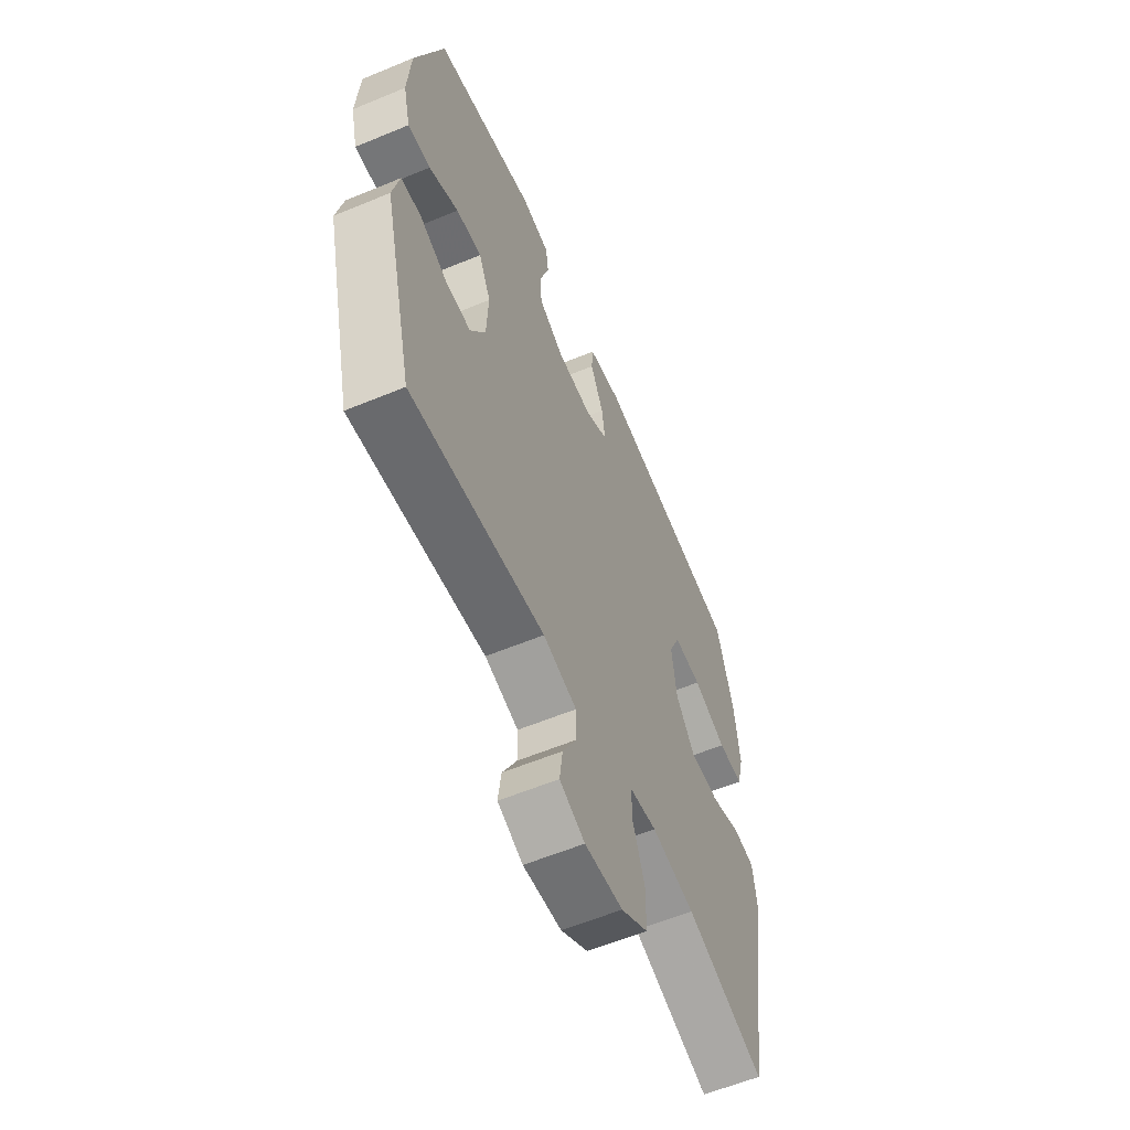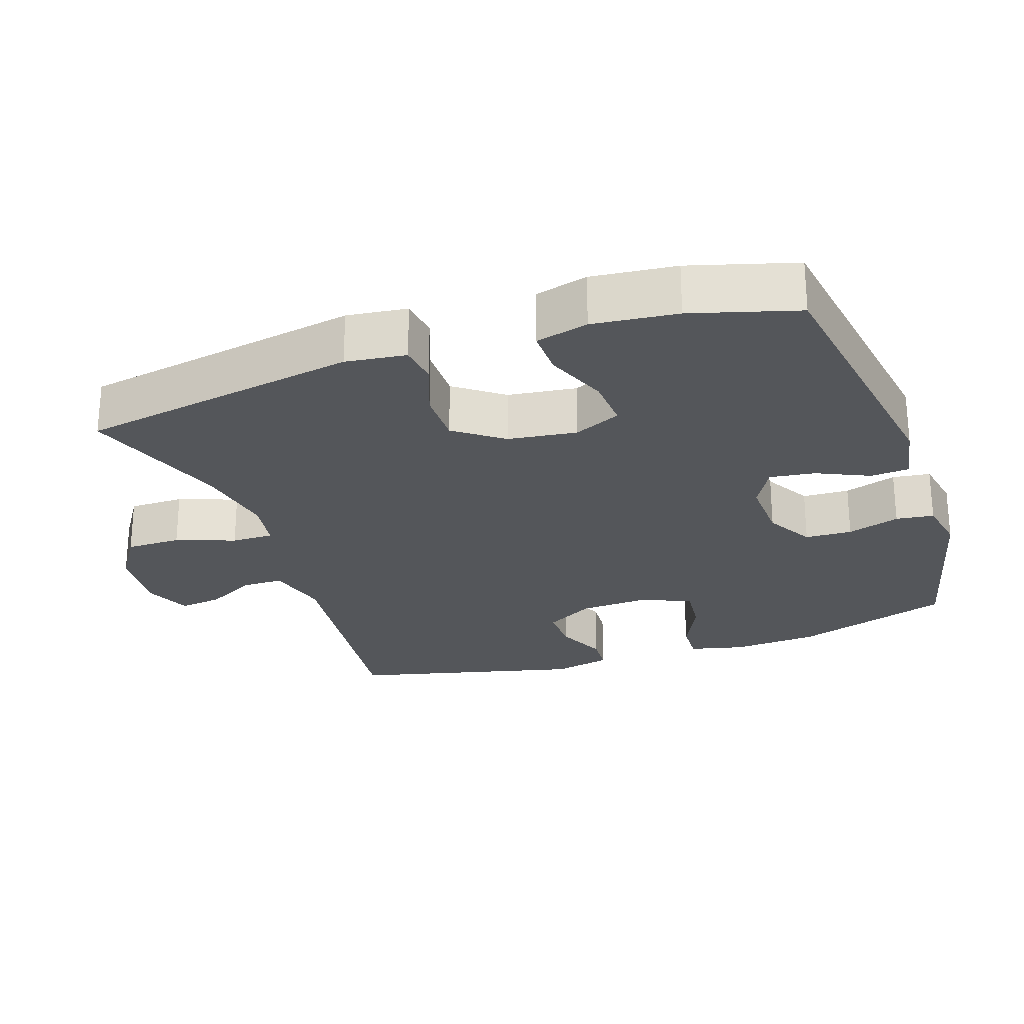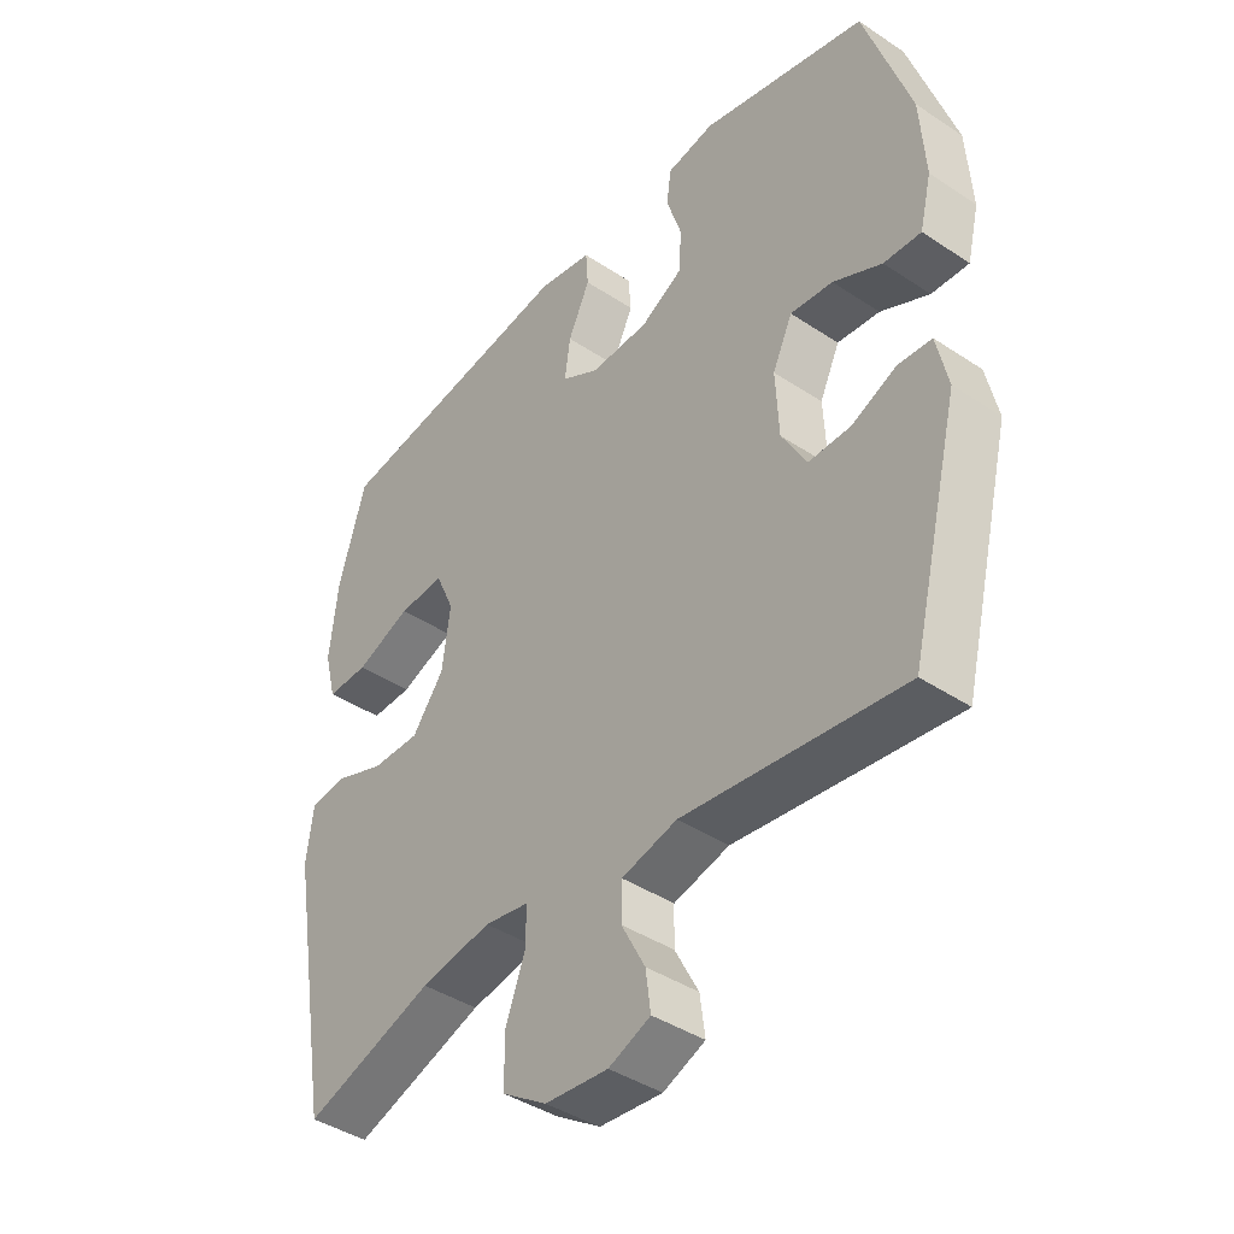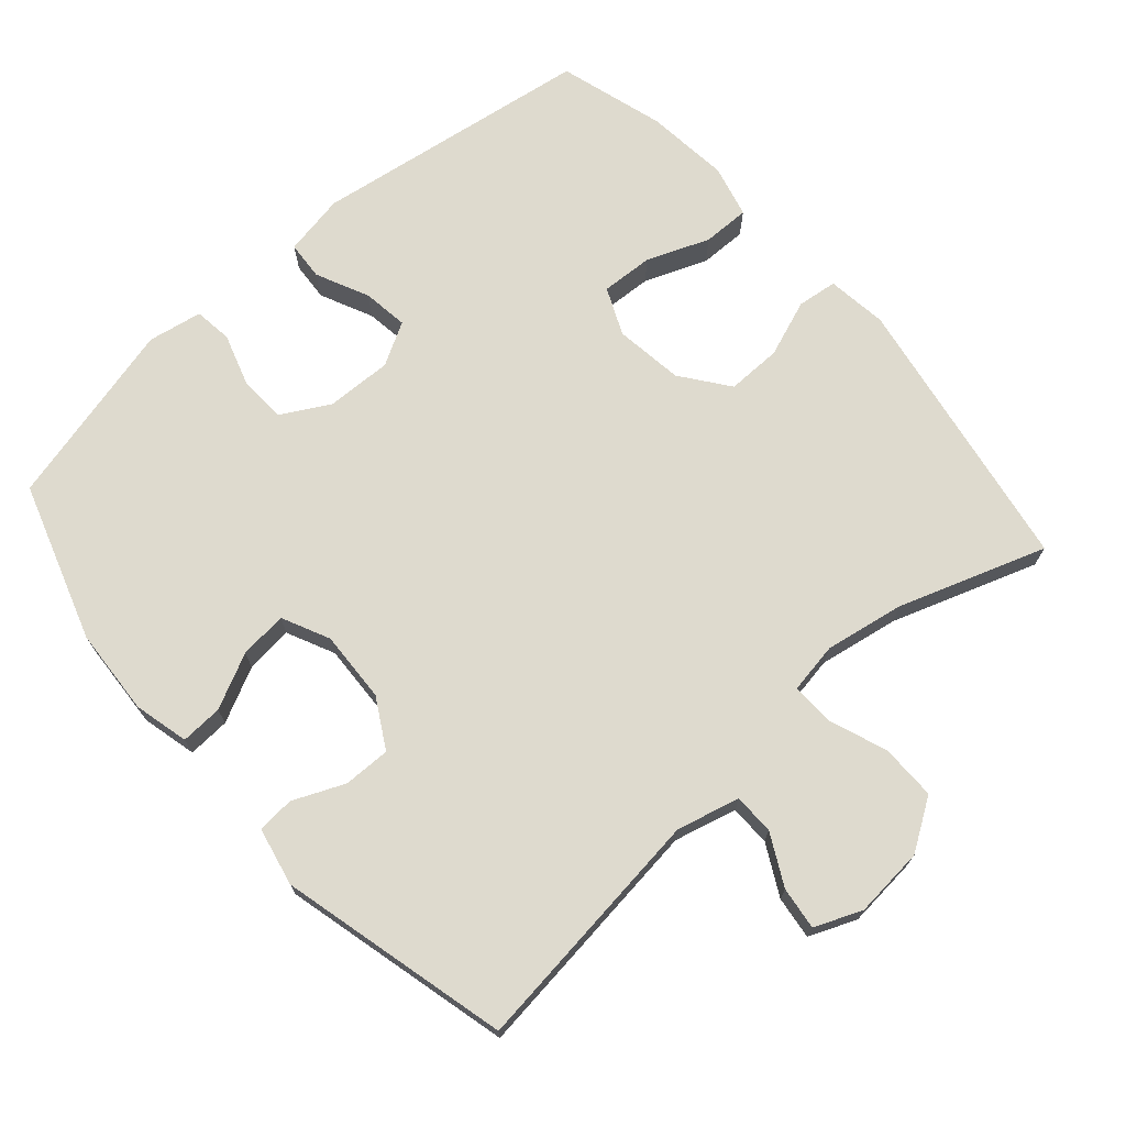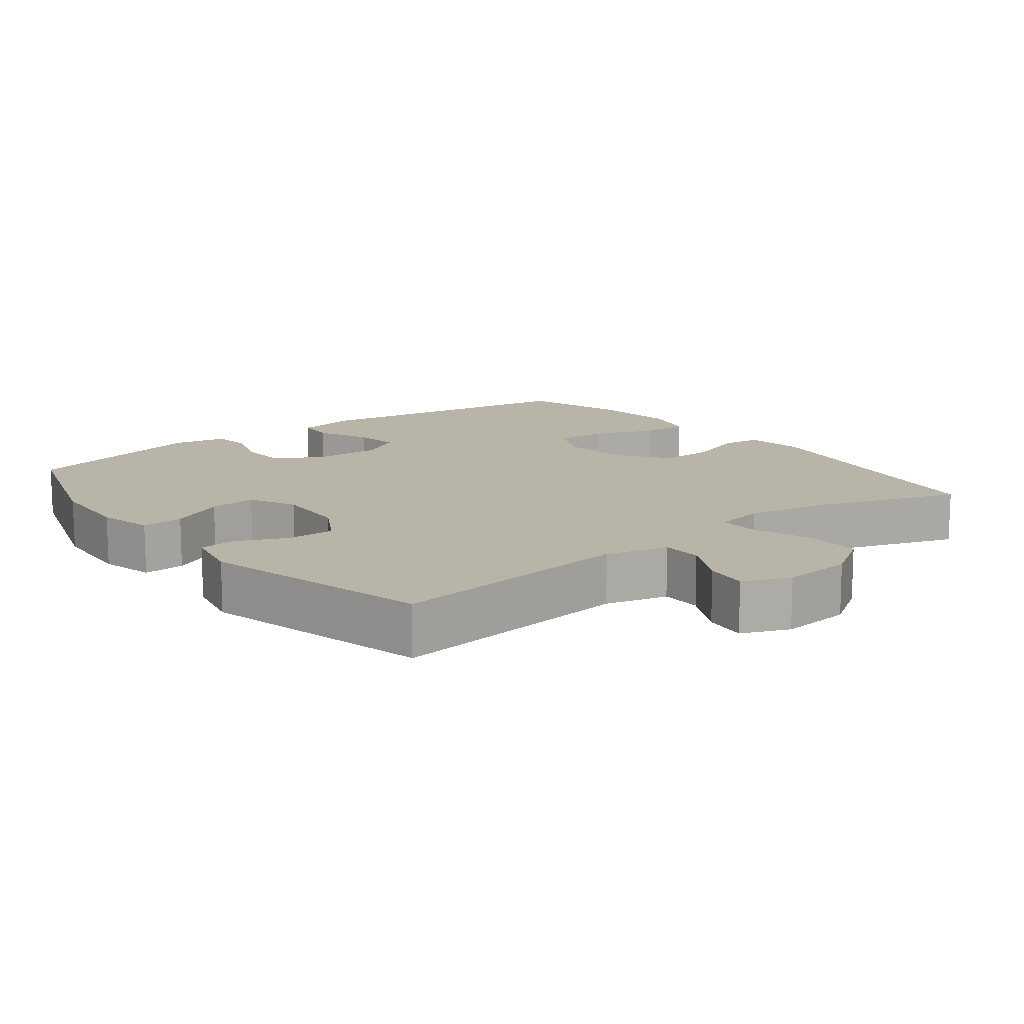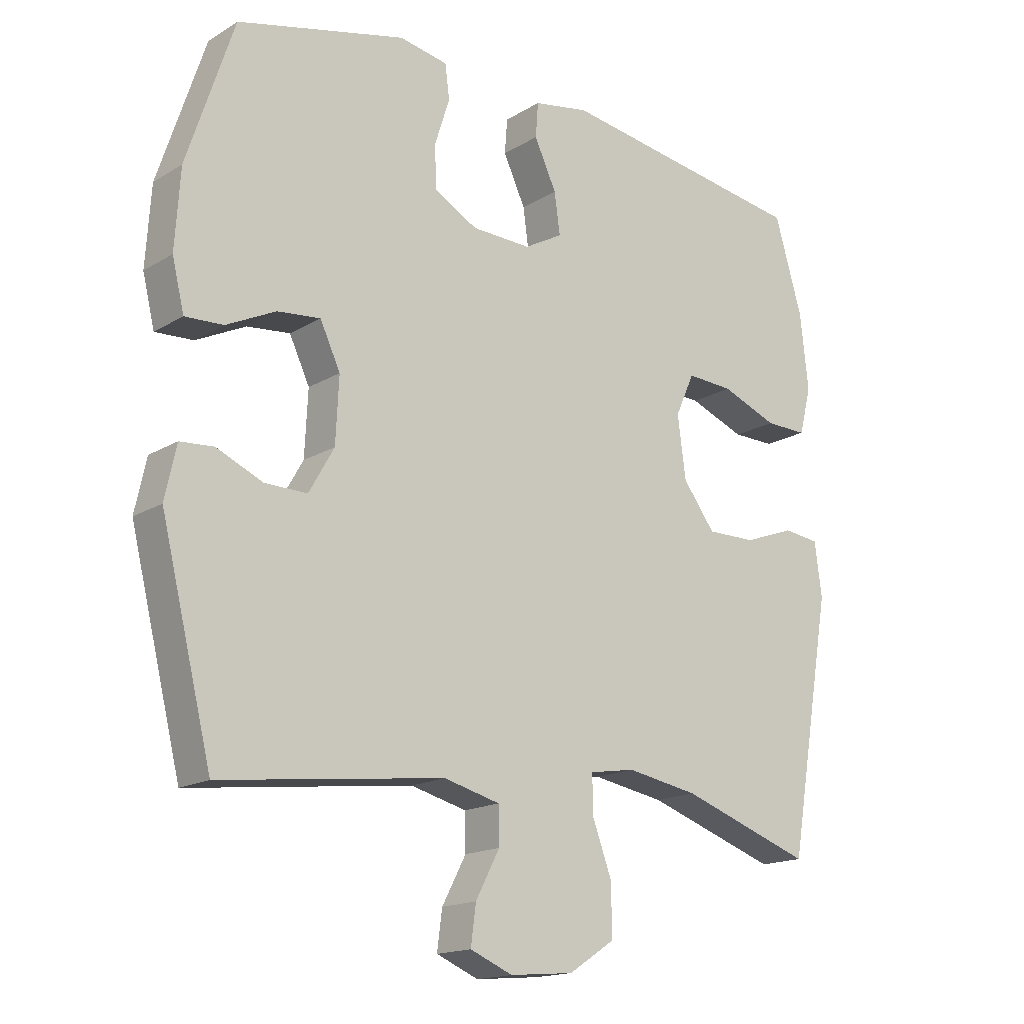
<metadata>
{"format":"obj","ext":"obj","renderer":"f3d","projection":"perspective","resolution":1024,"background":"white","views":[{"elev":-59.3,"azim":113.1,"up":"+Z"},{"elev":-25.3,"azim":-70.9,"up":"+Y"},{"elev":-41.4,"azim":51.2,"up":"+Z"},{"elev":71.3,"azim":138.6,"up":"+Y"},{"elev":13.3,"azim":142.2,"up":"+Y"},{"elev":-16.6,"azim":140.5,"up":"+Z"}]}
</metadata>
<code>
v -0.5 0.07 0.5
v -0.101 0.07 0.56
v -0.013 0.07 0.544
v -0.009 0.07 0.489
v -0.044 0.07 0.414
v -0.053 0.07 0.349
v 0.008 0.07 0.315
v 0.102 0.07 0.318
v 0.17 0.07 0.356
v 0.173 0.07 0.423
v 0.149 0.07 0.498
v 0.156 0.07 0.552
v 0.233 0.07 0.566
v 0.5 0.07 0.5
v 0.574 0.07 0.275
v 0.582 0.07 0.151
v 0.563 0.07 0.073
v 0.503 0.07 0.076
v 0.425 0.07 0.114
v 0.357 0.07 0.121
v 0.325 0.07 0.053
v 0.33 0.07 -0.049
v 0.37 0.07 -0.119
v 0.437 0.07 -0.118
v 0.51 0.07 -0.086
v 0.563 0.07 -0.09
v 0.581 0.07 -0.173
v 0.5 0.07 -0.5
v 0.147 0.07 -0.457
v 0.058 0.07 -0.48
v 0.057 0.07 -0.538
v 0.095 0.07 -0.61
v 0.103 0.07 -0.671
v 0.036 0.07 -0.699
v -0.065 0.07 -0.69
v -0.137 0.07 -0.643
v -0.137 0.07 -0.564
v -0.106 0.07 -0.48
v -0.105 0.07 -0.42
v -0.177 0.07 -0.408
v -0.291 0.07 -0.428
v -0.5 0.07 -0.5
v -0.569 0.07 -0.1
v -0.558 0.07 -0.014
v -0.501 0.07 -0.007
v -0.42 0.07 -0.037
v -0.342 0.07 -0.038
v -0.291 0.07 0.03
v -0.278 0.07 0.128
v -0.308 0.07 0.195
v -0.382 0.07 0.191
v -0.471 0.07 0.156
v -0.538 0.07 0.155
v -0.557 0.07 0.23
v -0.544 0.07 0.35
v -0.5 0 0.5
v -0.101 0 0.56
v -0.013 0 0.544
v -0.009 0 0.489
v -0.044 0 0.414
v -0.053 0 0.349
v 0.008 0 0.315
v 0.102 0 0.318
v 0.17 0 0.356
v 0.173 0 0.423
v 0.149 0 0.498
v 0.156 0 0.552
v 0.233 0 0.566
v 0.5 0 0.5
v 0.574 0 0.275
v 0.582 0 0.151
v 0.563 0 0.073
v 0.503 0 0.076
v 0.425 0 0.114
v 0.357 0 0.121
v 0.325 0 0.053
v 0.33 0 -0.049
v 0.37 0 -0.119
v 0.437 0 -0.118
v 0.51 0 -0.086
v 0.563 0 -0.09
v 0.581 0 -0.173
v 0.5 0 -0.5
v 0.147 0 -0.457
v 0.058 0 -0.48
v 0.057 0 -0.538
v 0.095 0 -0.61
v 0.103 0 -0.671
v 0.036 0 -0.699
v -0.065 0 -0.69
v -0.137 0 -0.643
v -0.137 0 -0.564
v -0.106 0 -0.48
v -0.105 0 -0.42
v -0.177 0 -0.408
v -0.291 0 -0.428
v -0.5 0 -0.5
v -0.569 0 -0.1
v -0.558 0 -0.014
v -0.501 0 -0.007
v -0.42 0 -0.037
v -0.342 0 -0.038
v -0.291 0 0.03
v -0.278 0 0.128
v -0.308 0 0.195
v -0.382 0 0.191
v -0.471 0 0.156
v -0.538 0 0.155
v -0.557 0 0.23
v -0.544 0 0.35
f 51 52 53 54
f 50 51 54 55
f 43 44 45 46
f 41 42 43 46
f 40 41 46 47
f 39 40 47 48
f 35 36 37 38
f 35 38 39
f 34 35 39
f 31 32 33 34
f 30 31 34 39
f 29 30 39 48
f 24 25 26 27
f 23 24 27 28
f 22 23 28 29
f 16 17 18 19
f 16 19 20
f 15 16 20
f 14 15 20
f 13 14 20 21
f 10 11 12 13
f 9 10 13 21
f 2 3 4 5
f 2 5 6
f 50 55 1 2
f 49 50 2 6
f 48 49 6 7
f 29 48 7 8
f 21 22 29
f 8 9 21 29
f 109 108 107 106
f 110 109 106 105
f 101 100 99 98
f 101 98 97 96
f 102 101 96 95
f 103 102 95 94
f 93 92 91 90
f 94 93 90
f 94 90 89
f 89 88 87 86
f 94 89 86 85
f 103 94 85 84
f 82 81 80 79
f 83 82 79 78
f 84 83 78 77
f 74 73 72 71
f 75 74 71
f 75 71 70
f 75 70 69
f 76 75 69 68
f 68 67 66 65
f 76 68 65 64
f 60 59 58 57
f 61 60 57
f 57 56 110 105
f 61 57 105 104
f 62 61 104 103
f 63 62 103 84
f 84 77 76
f 84 76 64 63
f 1 56 57 2
f 2 57 58 3
f 3 58 59 4
f 4 59 60 5
f 5 60 61 6
f 6 61 62 7
f 7 62 63 8
f 8 63 64 9
f 9 64 65 10
f 10 65 66 11
f 11 66 67 12
f 12 67 68 13
f 13 68 69 14
f 14 69 70 15
f 15 70 71 16
f 16 71 72 17
f 17 72 73 18
f 18 73 74 19
f 19 74 75 20
f 20 75 76 21
f 21 76 77 22
f 22 77 78 23
f 23 78 79 24
f 24 79 80 25
f 25 80 81 26
f 26 81 82 27
f 27 82 83 28
f 28 83 84 29
f 29 84 85 30
f 30 85 86 31
f 31 86 87 32
f 32 87 88 33
f 33 88 89 34
f 34 89 90 35
f 35 90 91 36
f 36 91 92 37
f 37 92 93 38
f 38 93 94 39
f 39 94 95 40
f 40 95 96 41
f 41 96 97 42
f 42 97 98 43
f 43 98 99 44
f 44 99 100 45
f 45 100 101 46
f 46 101 102 47
f 47 102 103 48
f 48 103 104 49
f 49 104 105 50
f 50 105 106 51
f 51 106 107 52
f 52 107 108 53
f 53 108 109 54
f 54 109 110 55
f 55 110 56 1

</code>
